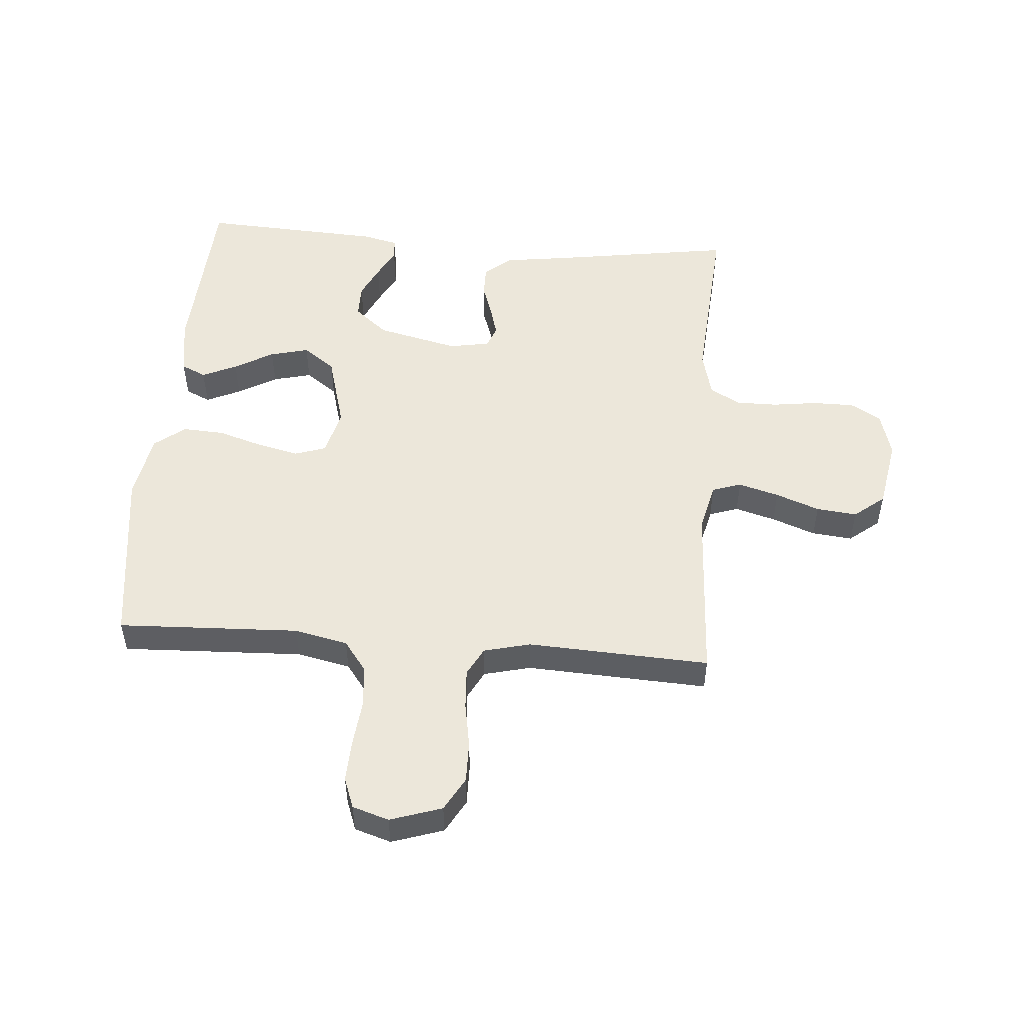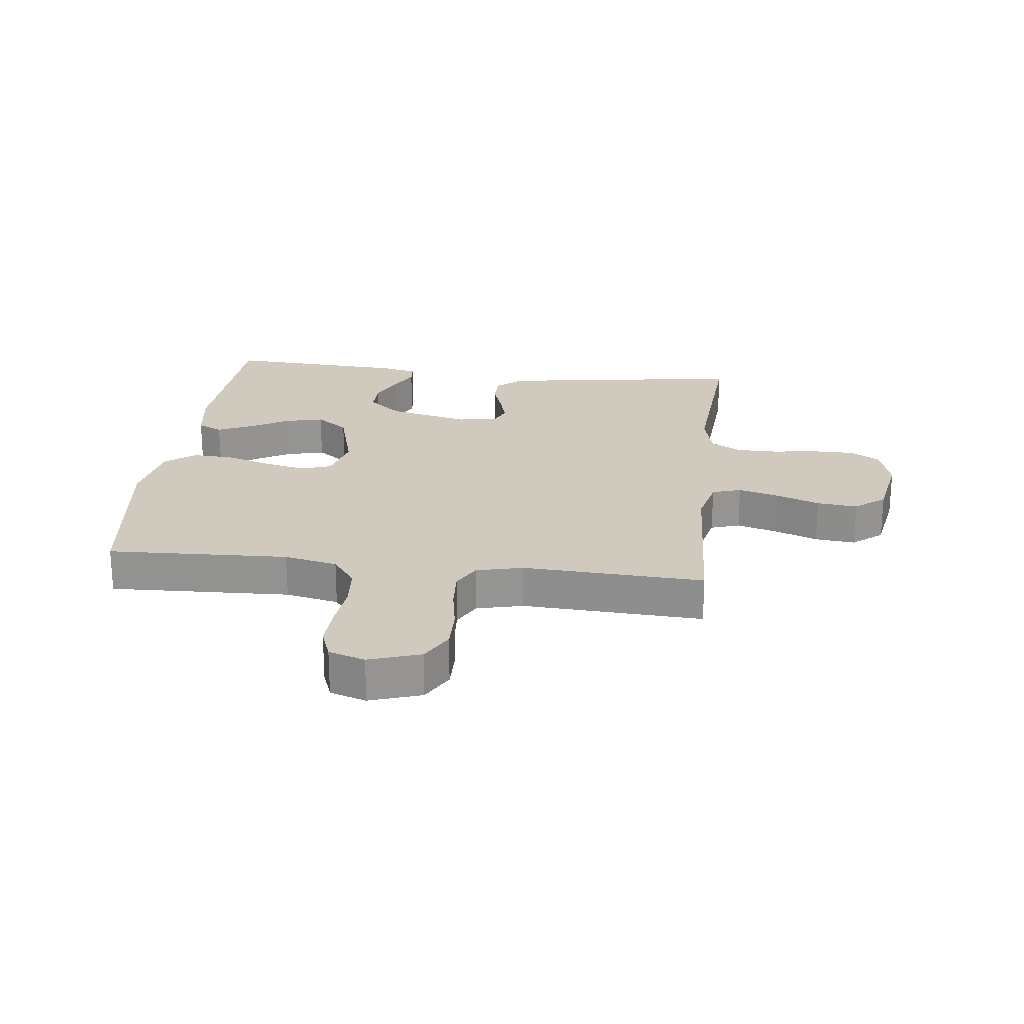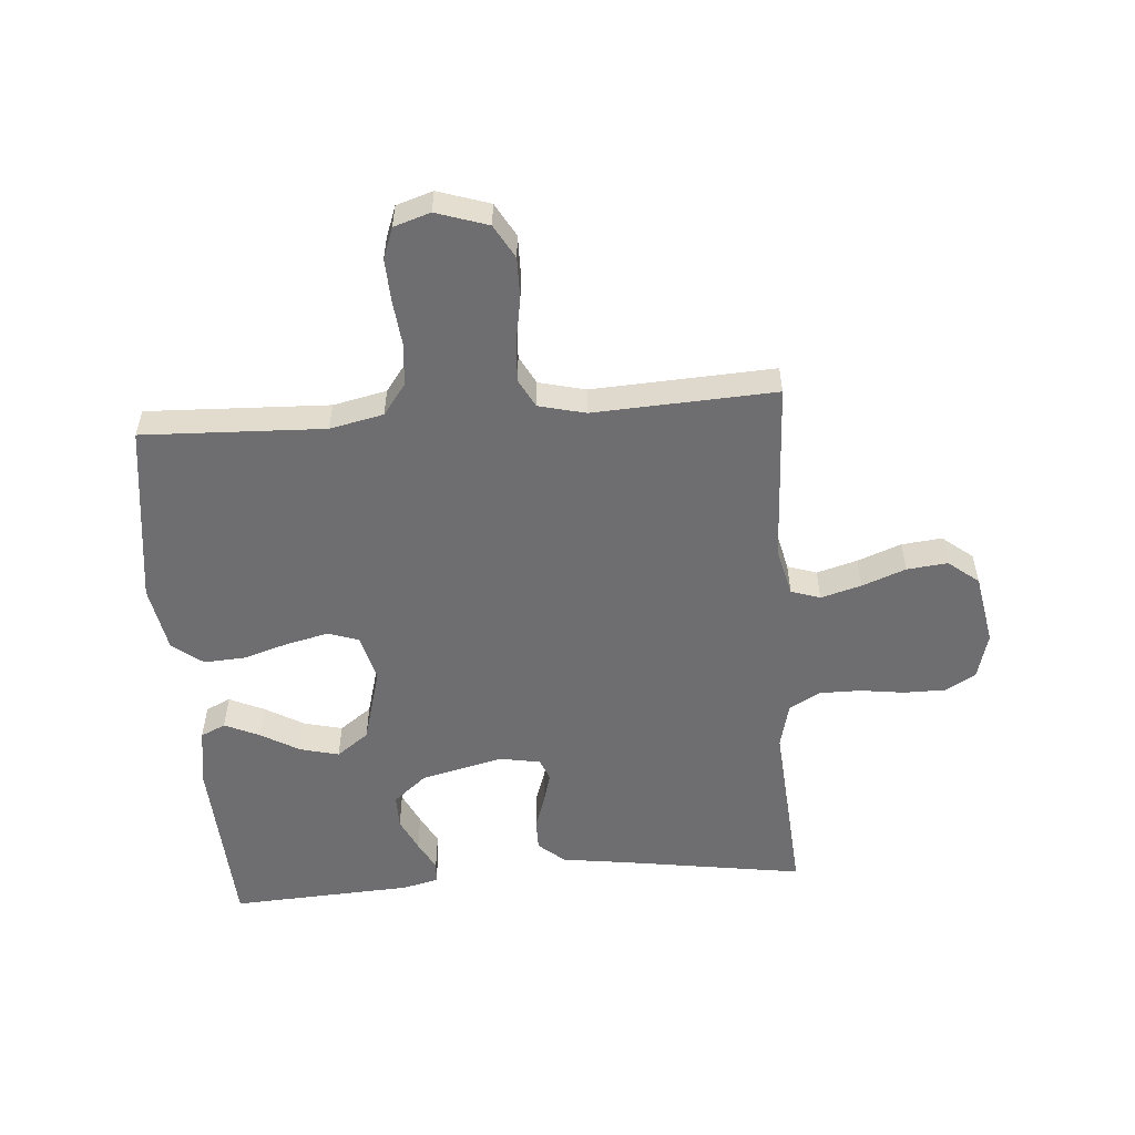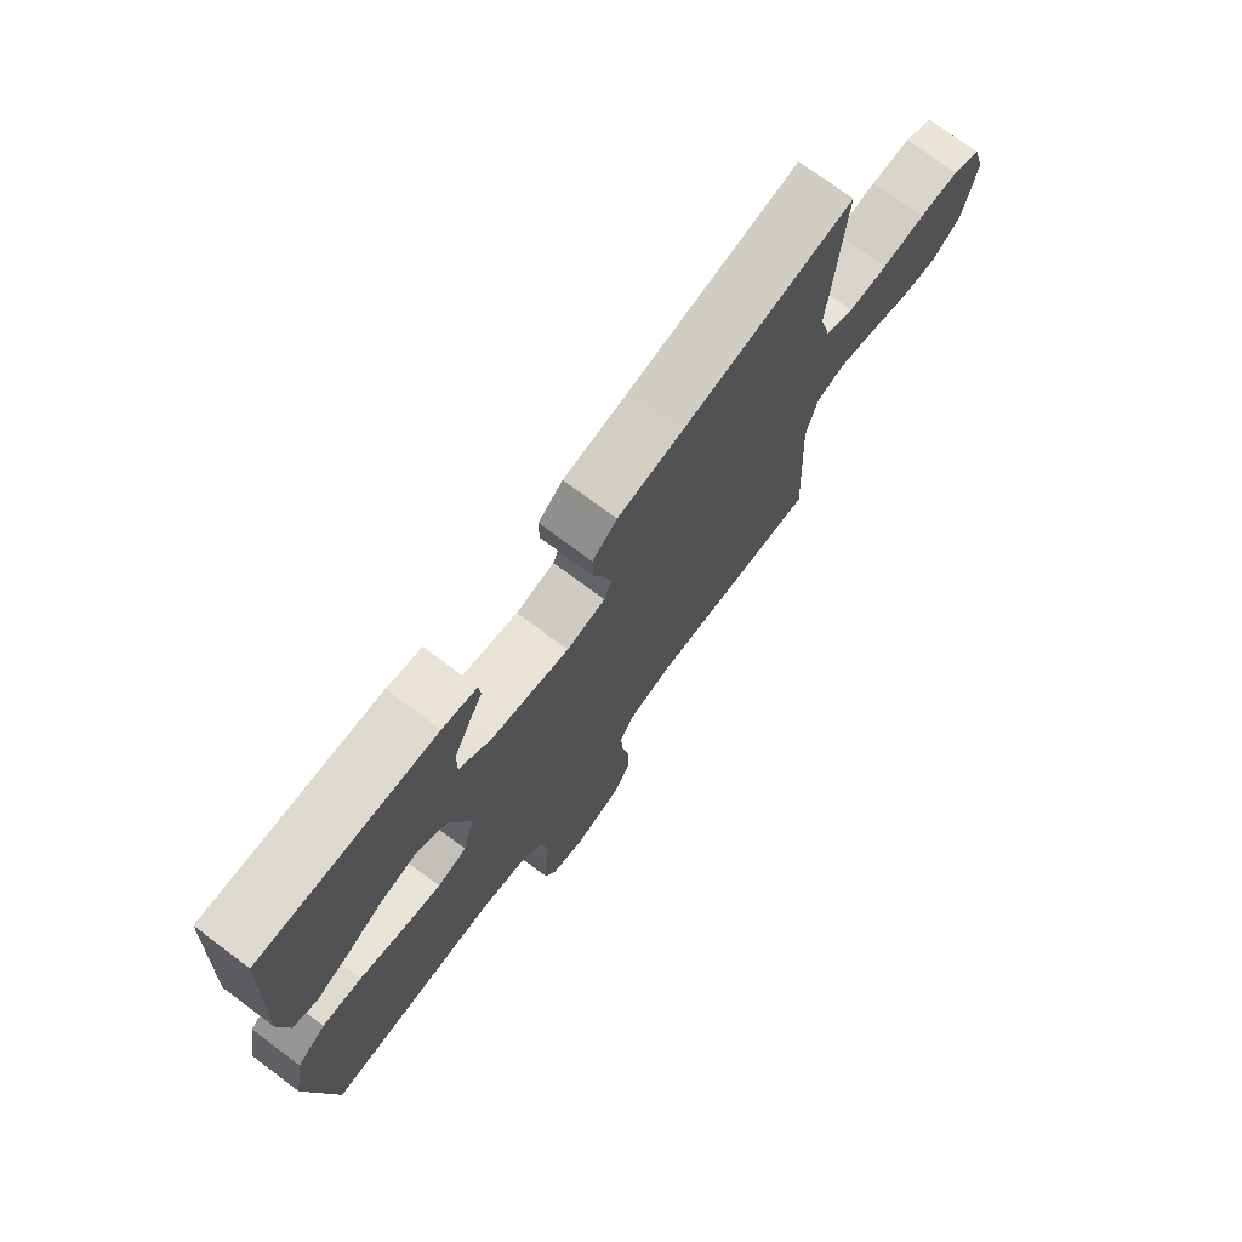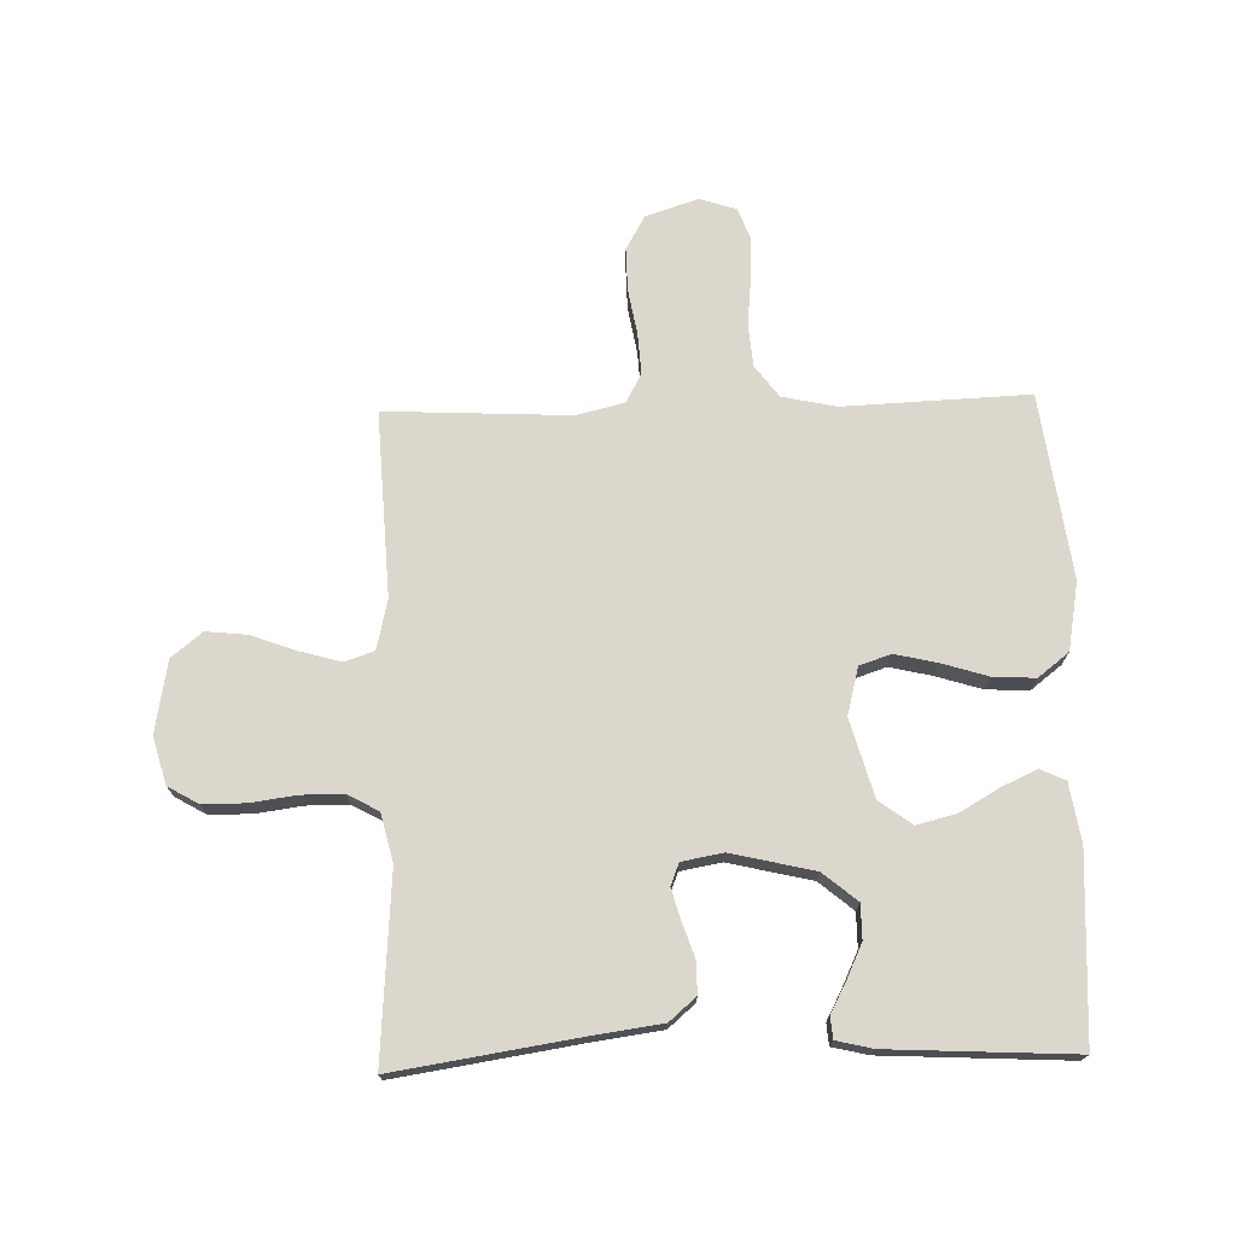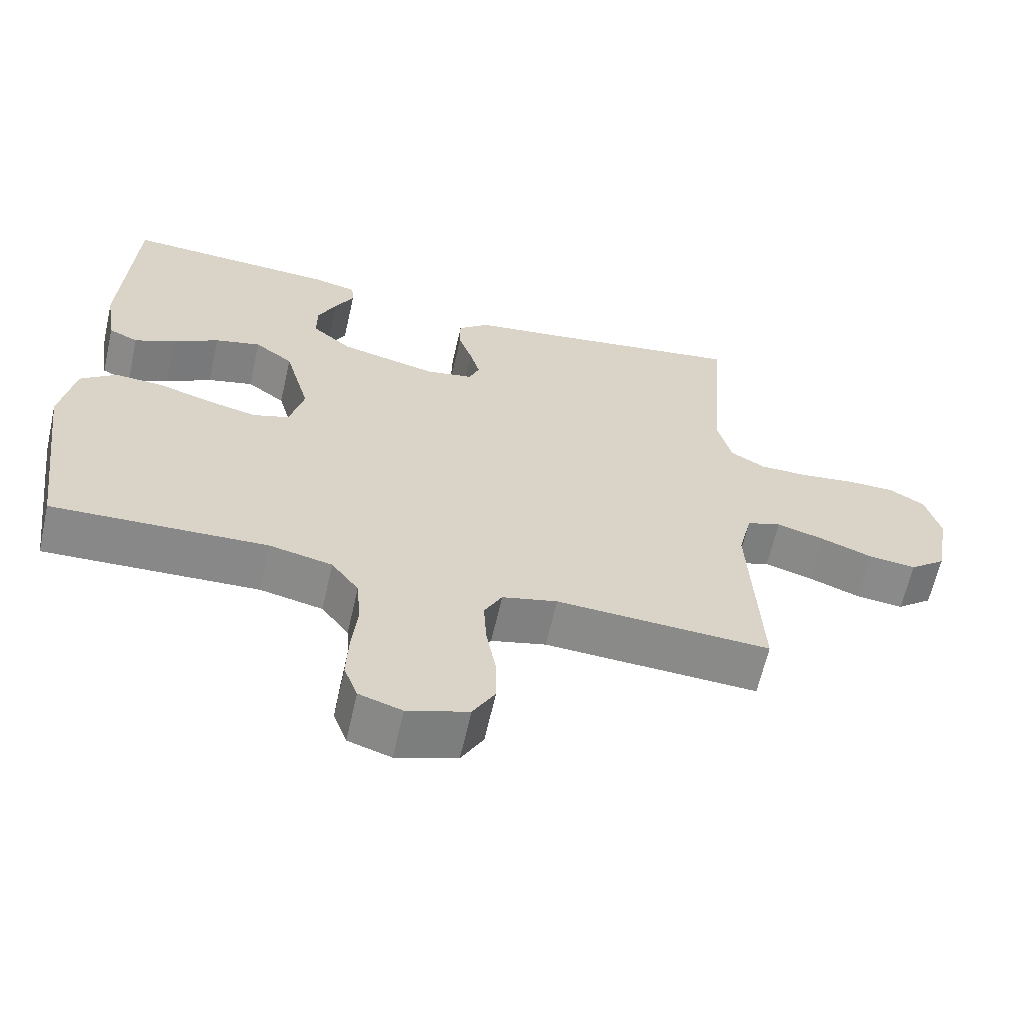
<metadata>
{"format":"obj","ext":"obj","renderer":"f3d","projection":"perspective","resolution":1024,"background":"white","views":[{"elev":51.1,"azim":-175.5,"up":"+Y"},{"elev":23.1,"azim":-173.3,"up":"+Y"},{"elev":-54.4,"azim":-175.5,"up":"+Y"},{"elev":74.2,"azim":126.7,"up":"+Z"},{"elev":72.8,"azim":-1.6,"up":"+Y"},{"elev":-63.1,"azim":167.3,"up":"+Z"}]}
</metadata>
<code>
v -0.5 0.07 0.5
v -0.2 0.07 0.454
v -0.091 0.07 0.439
v -0.048 0.07 0.402
v -0.048 0.07 0.351
v -0.067 0.07 0.295
v -0.081 0.07 0.245
v -0.067 0.07 0.209
v 0 0.07 0.197
v 0.135 0.07 0.229
v 0.19 0.07 0.275
v 0.19 0.07 0.331
v 0.164 0.07 0.386
v 0.138 0.07 0.435
v 0.141 0.07 0.47
v 0.2 0.07 0.484
v 0.5 0.07 0.5
v 0.516 0.07 0.2
v 0.501 0.07 0.105
v 0.46 0.07 0.086
v 0.403 0.07 0.112
v 0.339 0.07 0.149
v 0.275 0.07 0.165
v 0.222 0.07 0.126
v 0.187 0.07 0
v 0.207 0.07 -0.077
v 0.258 0.07 -0.094
v 0.327 0.07 -0.078
v 0.401 0.07 -0.055
v 0.47 0.07 -0.051
v 0.52 0.07 -0.09
v 0.54 0.07 -0.2
v 0.5 0.07 -0.5
v 0.2 0.07 -0.488
v 0.112 0.07 -0.507
v 0.074 0.07 -0.558
v 0.068 0.07 -0.628
v 0.076 0.07 -0.704
v 0.079 0.07 -0.773
v 0.06 0.07 -0.824
v 0 0.07 -0.843
v -0.085 0.07 -0.815
v -0.116 0.07 -0.76
v -0.115 0.07 -0.691
v -0.102 0.07 -0.617
v -0.098 0.07 -0.551
v -0.123 0.07 -0.504
v -0.2 0.07 -0.485
v -0.5 0.07 -0.5
v -0.485 0.07 -0.2
v -0.504 0.07 -0.12
v -0.552 0.07 -0.104
v -0.619 0.07 -0.123
v -0.691 0.07 -0.15
v -0.758 0.07 -0.157
v -0.808 0.07 -0.117
v -0.829 0.07 0
v -0.808 0.07 0.076
v -0.758 0.07 0.105
v -0.689 0.07 0.105
v -0.615 0.07 0.095
v -0.547 0.07 0.095
v -0.497 0.07 0.123
v -0.478 0.07 0.2
v -0.5 0 0.5
v -0.2 0 0.454
v -0.091 0 0.439
v -0.048 0 0.402
v -0.048 0 0.351
v -0.067 0 0.295
v -0.081 0 0.245
v -0.067 0 0.209
v 0 0 0.197
v 0.135 0 0.229
v 0.19 0 0.275
v 0.19 0 0.331
v 0.164 0 0.386
v 0.138 0 0.435
v 0.141 0 0.47
v 0.2 0 0.484
v 0.5 0 0.5
v 0.516 0 0.2
v 0.501 0 0.105
v 0.46 0 0.086
v 0.403 0 0.112
v 0.339 0 0.149
v 0.275 0 0.165
v 0.222 0 0.126
v 0.187 0 0
v 0.207 0 -0.077
v 0.258 0 -0.094
v 0.327 0 -0.078
v 0.401 0 -0.055
v 0.47 0 -0.051
v 0.52 0 -0.09
v 0.54 0 -0.2
v 0.5 0 -0.5
v 0.2 0 -0.488
v 0.112 0 -0.507
v 0.074 0 -0.558
v 0.068 0 -0.628
v 0.076 0 -0.704
v 0.079 0 -0.773
v 0.06 0 -0.824
v 0 0 -0.843
v -0.085 0 -0.815
v -0.116 0 -0.76
v -0.115 0 -0.691
v -0.102 0 -0.617
v -0.098 0 -0.551
v -0.123 0 -0.504
v -0.2 0 -0.485
v -0.5 0 -0.5
v -0.485 0 -0.2
v -0.504 0 -0.12
v -0.552 0 -0.104
v -0.619 0 -0.123
v -0.691 0 -0.15
v -0.758 0 -0.157
v -0.808 0 -0.117
v -0.829 0 0
v -0.808 0 0.076
v -0.758 0 0.105
v -0.689 0 0.105
v -0.615 0 0.095
v -0.547 0 0.095
v -0.497 0 0.123
v -0.478 0 0.2
f 58 59 60 61
f 58 61 62
f 57 58 62
f 56 57 62
f 53 54 55 56
f 52 53 56 62
f 51 52 62 63
f 48 49 50
f 47 48 50 51
f 42 43 44 45
f 42 45 46
f 41 42 46
f 40 41 46
f 37 38 39 40
f 37 40 46 47
f 31 32 33 34
f 31 34 35
f 28 29 30 31
f 27 28 31 35
f 26 27 35 36
f 19 20 21 22
f 17 18 19 22
f 17 22 23
f 16 17 23 24
f 13 14 15 16
f 12 13 16
f 11 12 16 24
f 3 4 5 6
f 2 3 6 7
f 64 1 2 7
f 63 64 7 8
f 51 63 8 9
f 36 37 47 51
f 25 26 36 51
f 25 51 9 10
f 10 11 24 25
f 125 124 123 122
f 126 125 122
f 126 122 121
f 126 121 120
f 120 119 118 117
f 126 120 117 116
f 127 126 116 115
f 114 113 112
f 115 114 112 111
f 109 108 107 106
f 110 109 106
f 110 106 105
f 110 105 104
f 104 103 102 101
f 111 110 104 101
f 98 97 96 95
f 99 98 95
f 95 94 93 92
f 99 95 92 91
f 100 99 91 90
f 86 85 84 83
f 86 83 82 81
f 87 86 81
f 88 87 81 80
f 80 79 78 77
f 80 77 76
f 88 80 76 75
f 70 69 68 67
f 71 70 67 66
f 71 66 65 128
f 72 71 128 127
f 73 72 127 115
f 115 111 101 100
f 115 100 90 89
f 74 73 115 89
f 89 88 75 74
f 1 65 66 2
f 2 66 67 3
f 3 67 68 4
f 4 68 69 5
f 5 69 70 6
f 6 70 71 7
f 7 71 72 8
f 8 72 73 9
f 9 73 74 10
f 10 74 75 11
f 11 75 76 12
f 12 76 77 13
f 13 77 78 14
f 14 78 79 15
f 15 79 80 16
f 16 80 81 17
f 17 81 82 18
f 18 82 83 19
f 19 83 84 20
f 20 84 85 21
f 21 85 86 22
f 22 86 87 23
f 23 87 88 24
f 24 88 89 25
f 25 89 90 26
f 26 90 91 27
f 27 91 92 28
f 28 92 93 29
f 29 93 94 30
f 30 94 95 31
f 31 95 96 32
f 32 96 97 33
f 33 97 98 34
f 34 98 99 35
f 35 99 100 36
f 36 100 101 37
f 37 101 102 38
f 38 102 103 39
f 39 103 104 40
f 40 104 105 41
f 41 105 106 42
f 42 106 107 43
f 43 107 108 44
f 44 108 109 45
f 45 109 110 46
f 46 110 111 47
f 47 111 112 48
f 48 112 113 49
f 49 113 114 50
f 50 114 115 51
f 51 115 116 52
f 52 116 117 53
f 53 117 118 54
f 54 118 119 55
f 55 119 120 56
f 56 120 121 57
f 57 121 122 58
f 58 122 123 59
f 59 123 124 60
f 60 124 125 61
f 61 125 126 62
f 62 126 127 63
f 63 127 128 64
f 64 128 65 1

</code>
